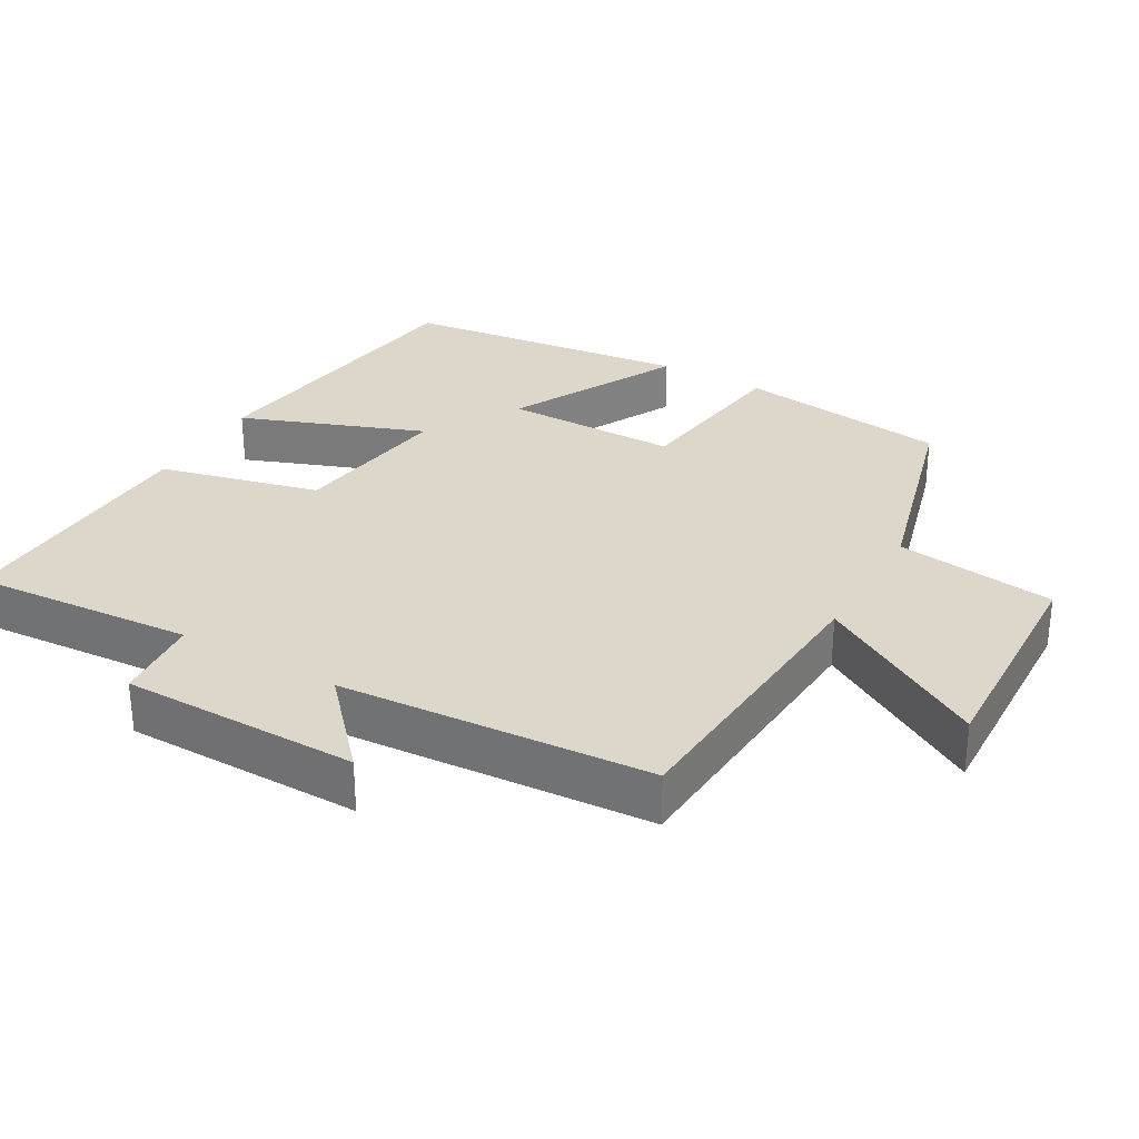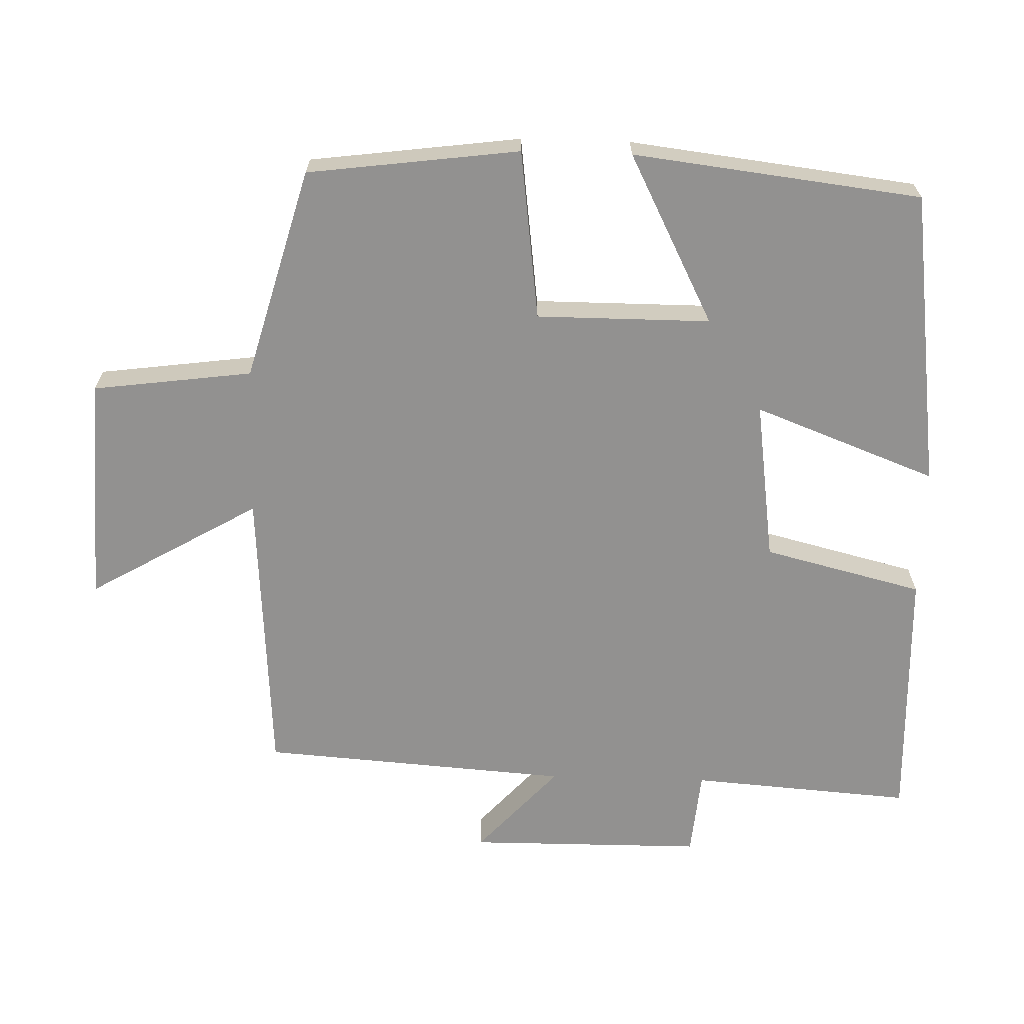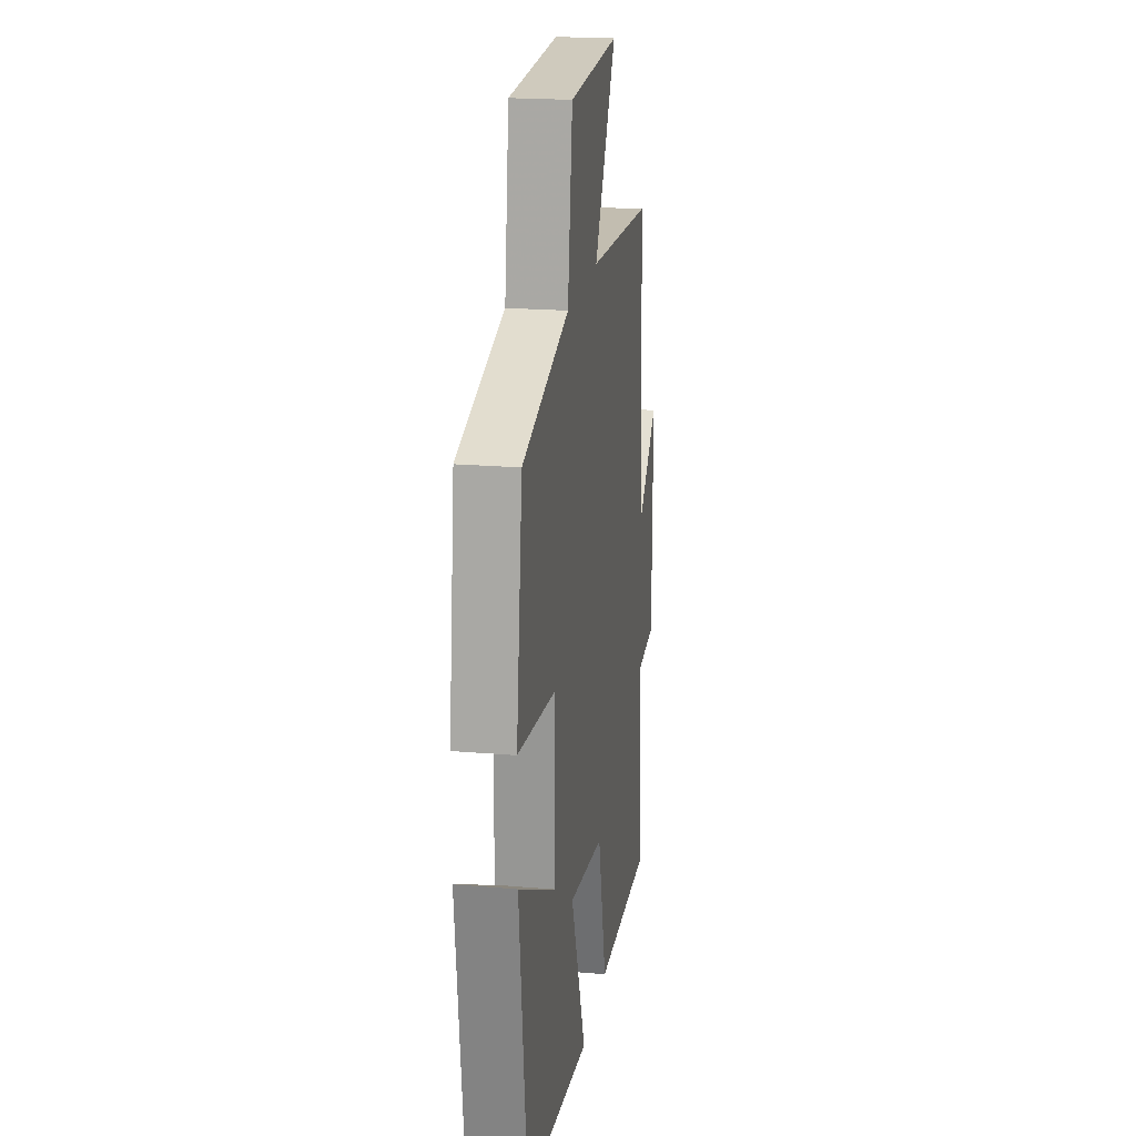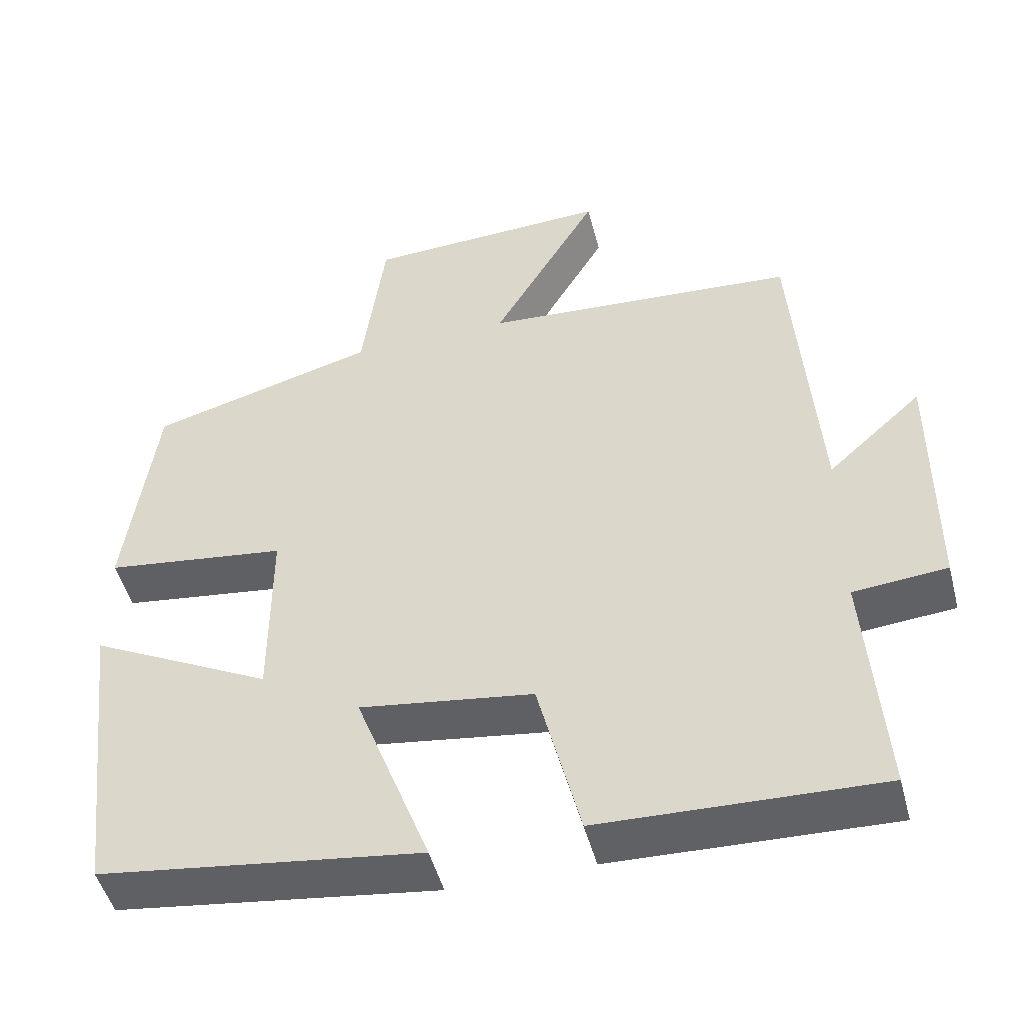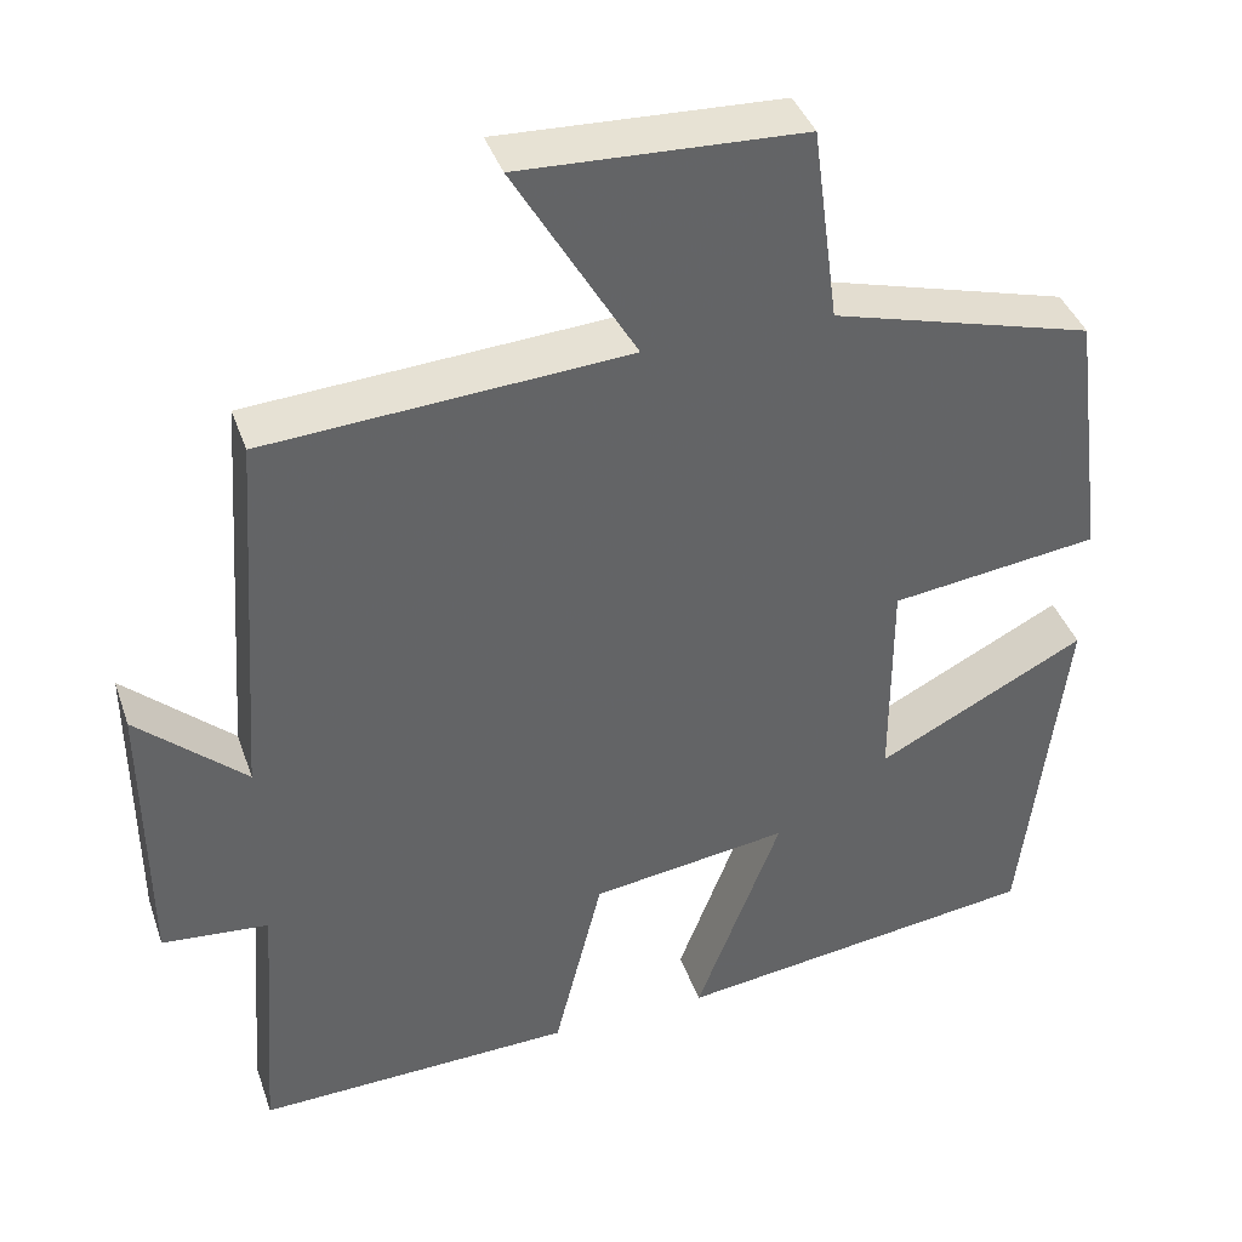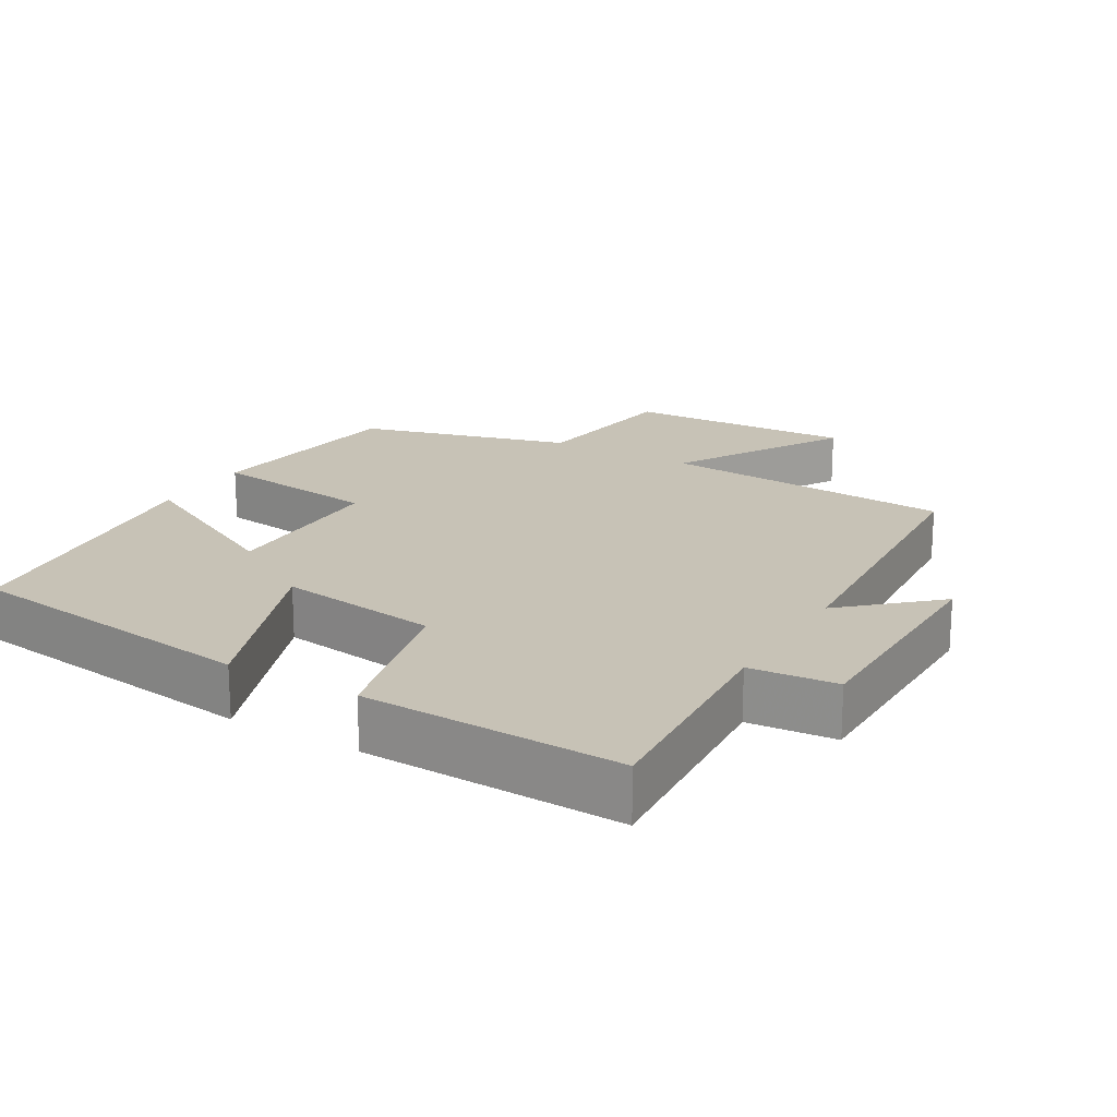
<metadata>
{"format":"obj","ext":"obj","renderer":"f3d","projection":"perspective","resolution":1024,"background":"white","views":[{"elev":30.4,"azim":-60.1,"up":"+Y"},{"elev":-66.1,"azim":88.3,"up":"+Y"},{"elev":20.5,"azim":98.9,"up":"+Z"},{"elev":-48.7,"azim":-165.5,"up":"+Z"},{"elev":39.9,"azim":-18.3,"up":"+Z"},{"elev":19.2,"azim":-149.5,"up":"+Y"}]}
</metadata>
<code>
v 0.461 0.07 0.417
v 0.5 0.07 0.118
v 0.26 0.07 0.087
v 0.26 0.07 -0.159
v 0.5 0.07 -0.036
v 0.451 0.07 -0.444
v 0.029 0.07 -0.5
v 0.127 0.07 -0.242
v -0.101 0.07 -0.274
v -0.157 0.07 -0.5
v -0.523 0.07 -0.512
v -0.5 0.07 -0.198
v -0.623 0.07 -0.187
v -0.625 0.07 0.147
v -0.5 0.07 0.034
v -0.469 0.07 0.472
v -0.053 0.07 0.5
v -0.193 0.07 0.74
v 0.131 0.07 0.726
v 0.161 0.07 0.5
v 0.461 0 0.417
v 0.5 0 0.118
v 0.26 0 0.087
v 0.26 0 -0.159
v 0.5 0 -0.036
v 0.451 0 -0.444
v 0.029 0 -0.5
v 0.127 0 -0.242
v -0.101 0 -0.274
v -0.157 0 -0.5
v -0.523 0 -0.512
v -0.5 0 -0.198
v -0.623 0 -0.187
v -0.625 0 0.147
v -0.5 0 0.034
v -0.469 0 0.472
v -0.053 0 0.5
v -0.193 0 0.74
v 0.131 0 0.726
v 0.161 0 0.5
f 17 18 19 20
f 15 16 17 20
f 15 20 1 2
f 12 13 14 15
f 9 10 11 12
f 8 9 12 15
f 5 6 7 8
f 4 5 8
f 3 4 8 15
f 2 3 15
f 40 39 38 37
f 40 37 36 35
f 22 21 40 35
f 35 34 33 32
f 32 31 30 29
f 35 32 29 28
f 28 27 26 25
f 28 25 24
f 35 28 24 23
f 35 23 22
f 1 21 22 2
f 2 22 23 3
f 3 23 24 4
f 4 24 25 5
f 5 25 26 6
f 6 26 27 7
f 7 27 28 8
f 8 28 29 9
f 9 29 30 10
f 10 30 31 11
f 11 31 32 12
f 12 32 33 13
f 13 33 34 14
f 14 34 35 15
f 15 35 36 16
f 16 36 37 17
f 17 37 38 18
f 18 38 39 19
f 19 39 40 20
f 20 40 21 1

</code>
